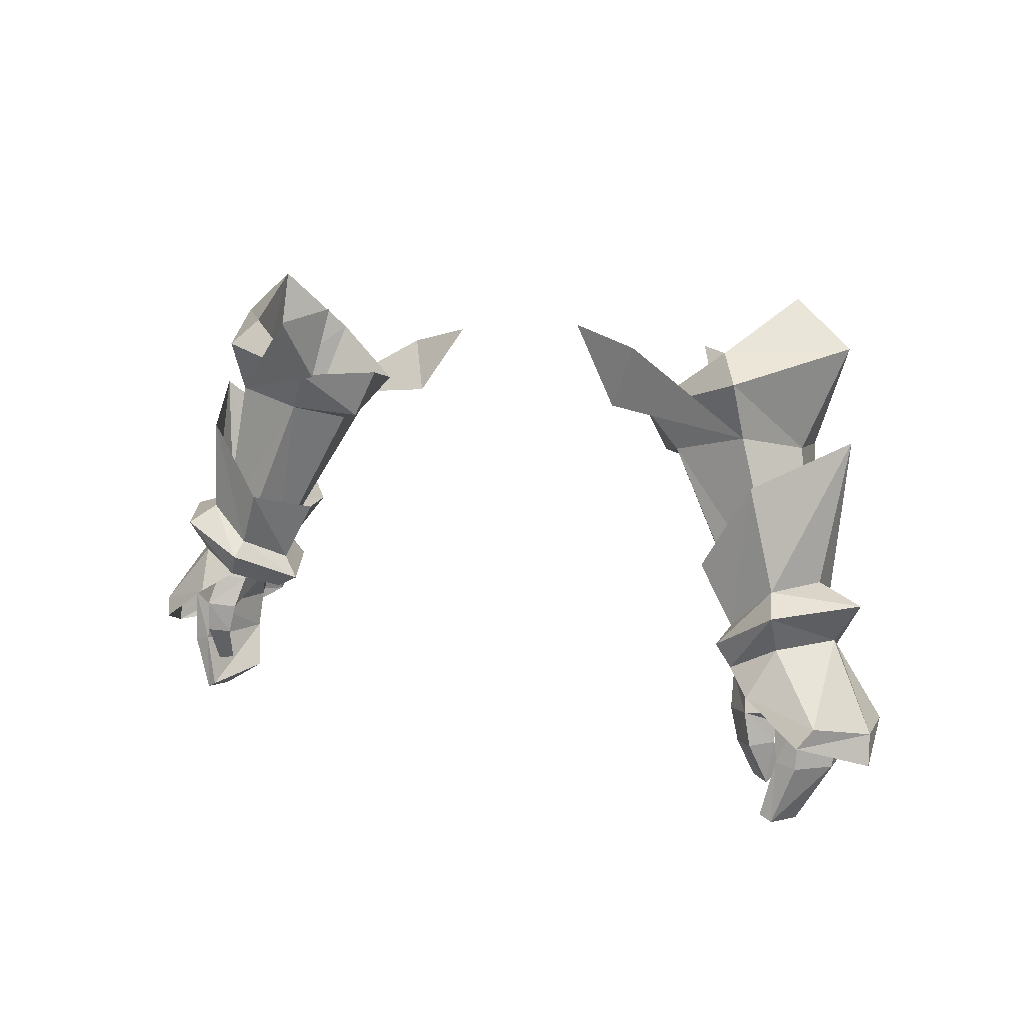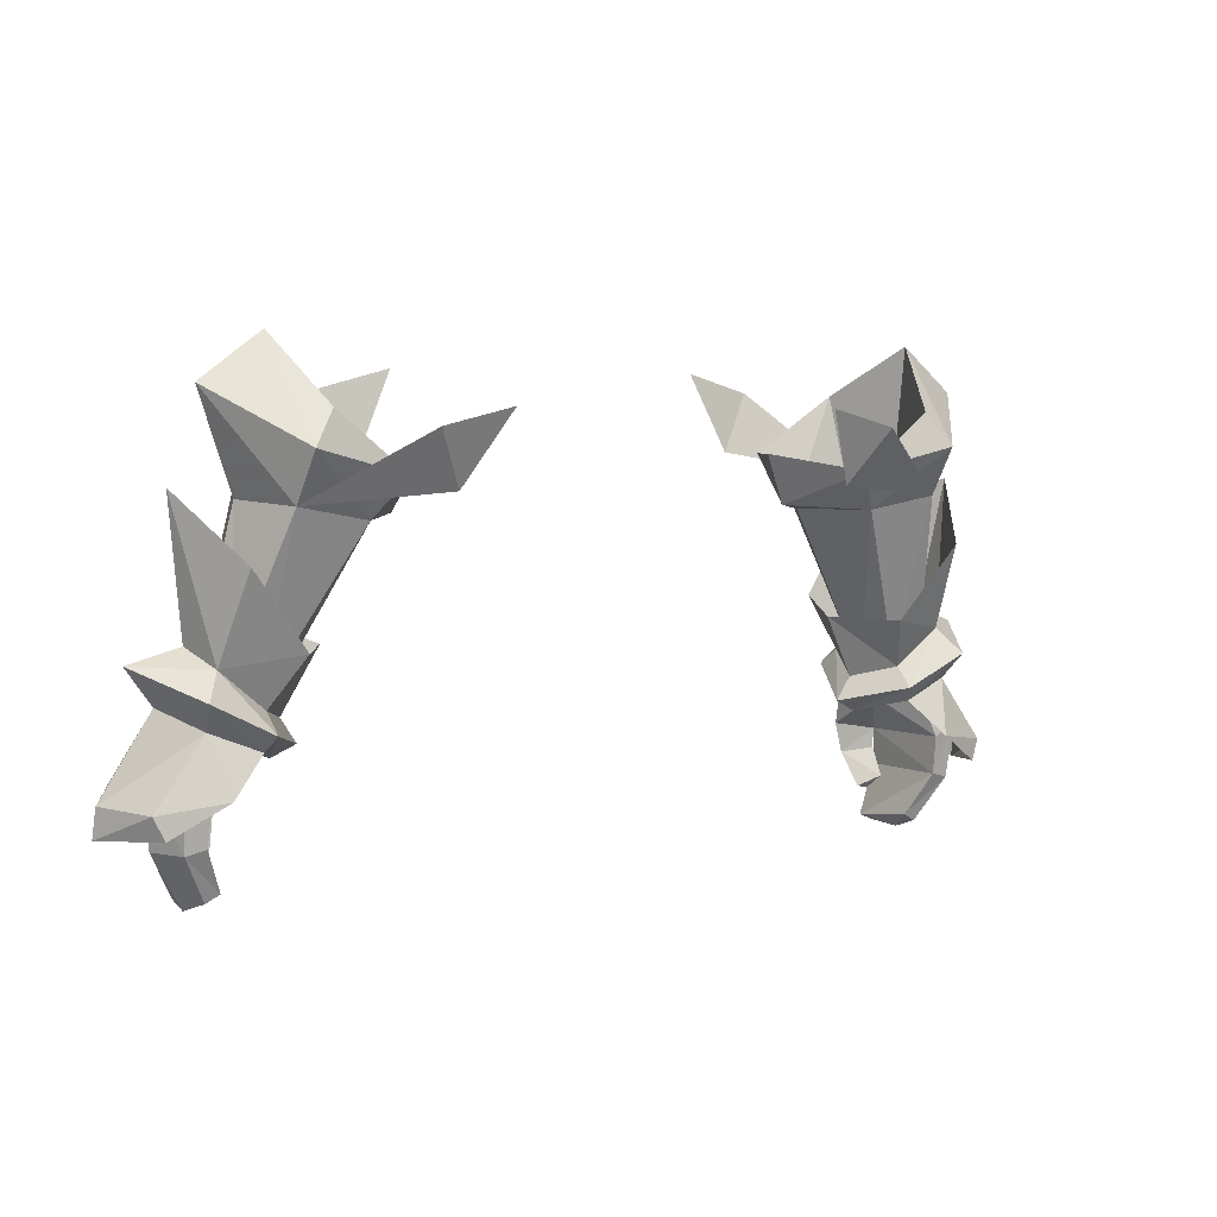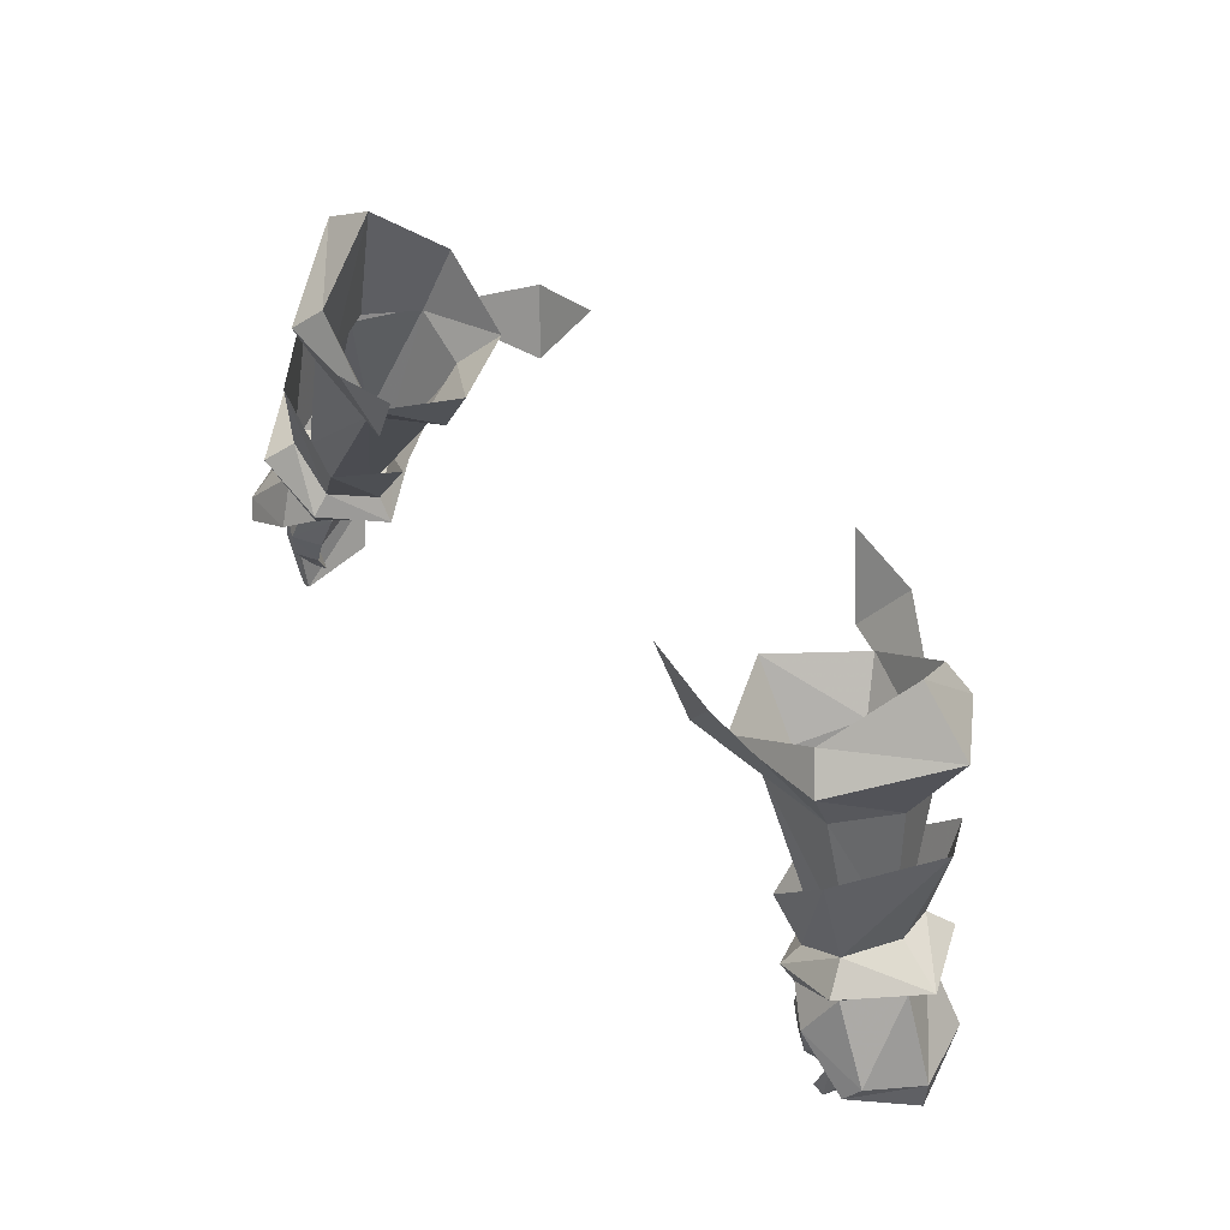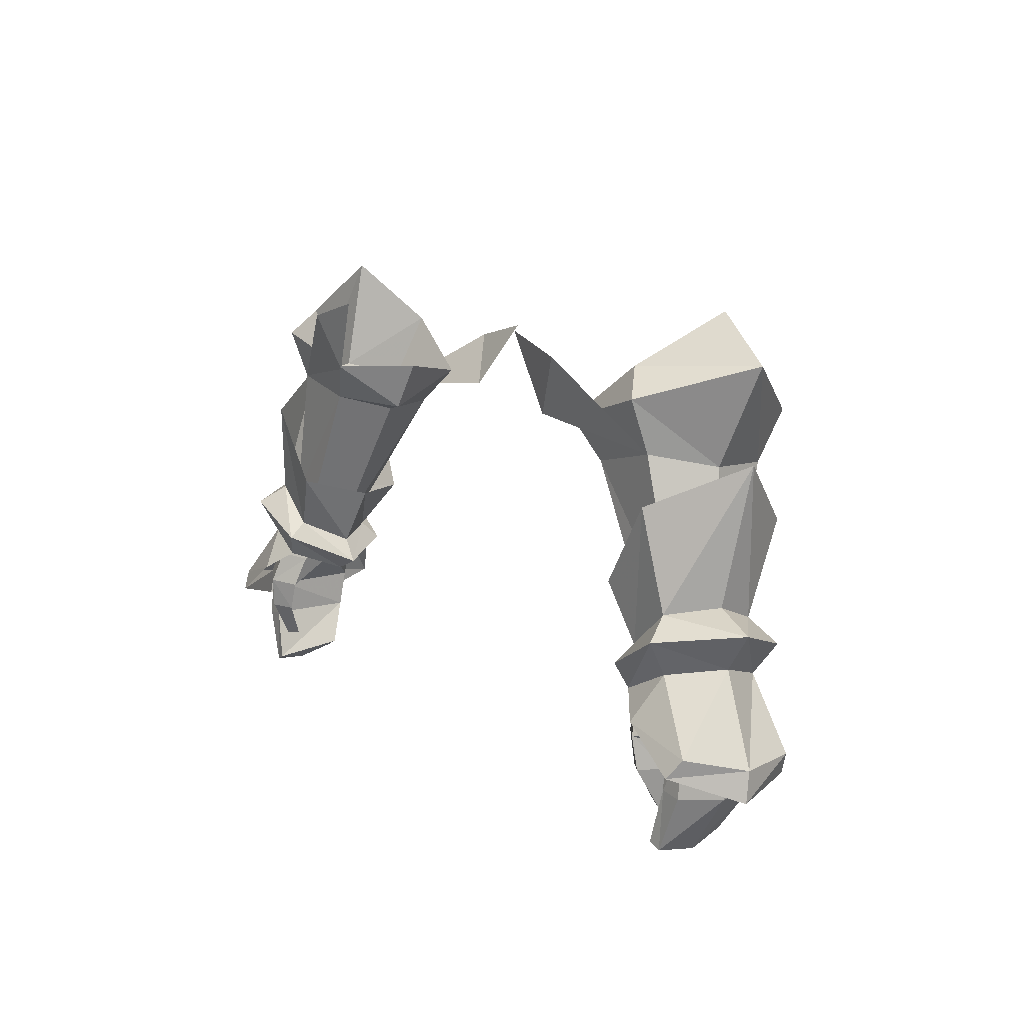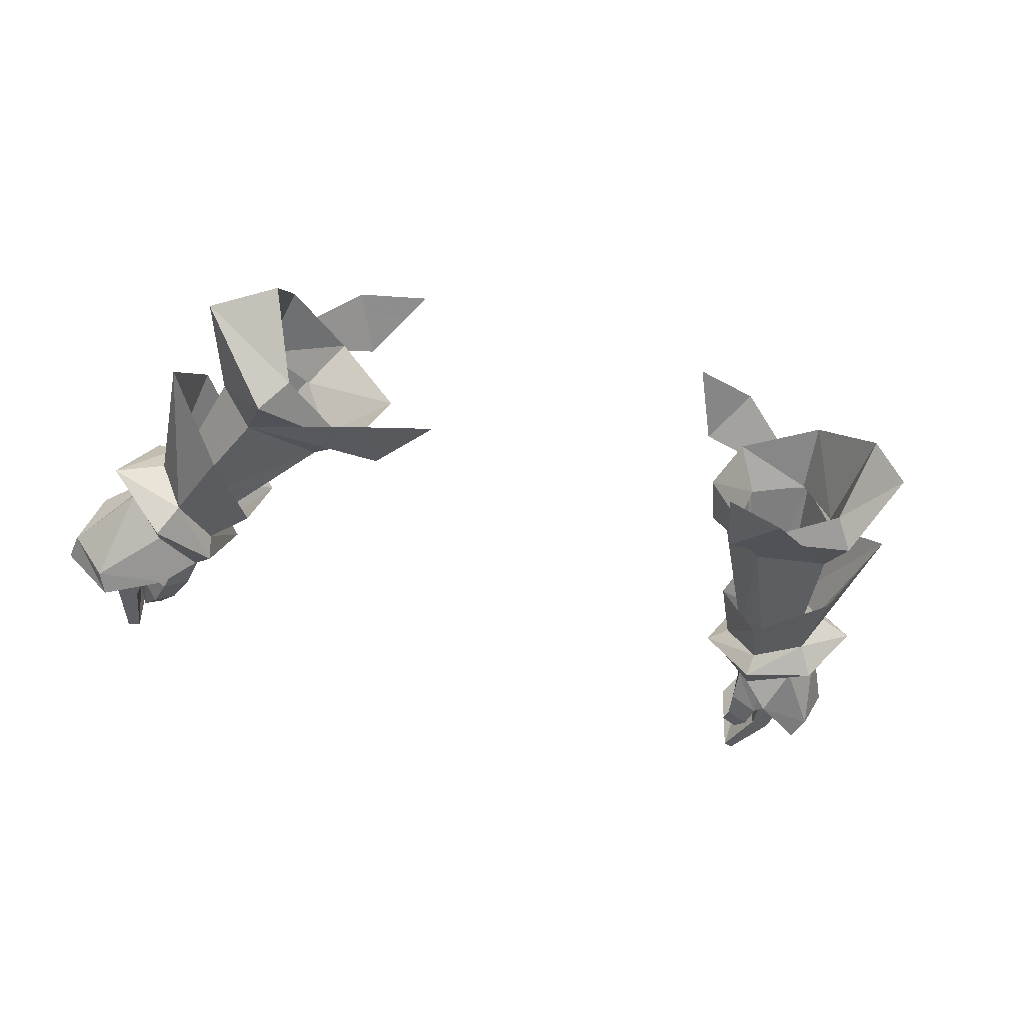
<metadata>
{"format":"obj","ext":"obj","renderer":"f3d","projection":"perspective","resolution":1024,"background":"white","views":[{"elev":10.2,"azim":38.7,"up":"+Z"},{"elev":4.2,"azim":146.6,"up":"+Z"},{"elev":51.9,"azim":48.9,"up":"+Z"},{"elev":11.4,"azim":56.8,"up":"+Z"},{"elev":-39.4,"azim":-20.2,"up":"+Y"}]}
</metadata>
<code>
g esp_glove_male_74580
v -24.24 2.495 44.71
v -23.02 5.757 44.6
v -20.54 5.713 47.94
v -21.82 3.119 48.83
v -22.65 -0.1059 45.23
v -19.98 0.8093 48.48
v -24.34 2.271 43.2
v -22.51 5.96 43.5
v -22.08 -0.6612 44.3
v -18.57 0.4654 56.23
v -15.74 0.653 52.14
v -17.21 1.151 49.25
v -19.48 1.085 51.2
v -14.36 3.973 51.27
v -16.15 3.588 48.09
v -16.43 7.204 51.17
v -17.68 5.552 48.67
v -19.42 7.957 54.99
v -20.03 5.77 50.57
v -19.16 -0.5149 46.24
v -18.01 5.984 46.93
v -19.84 6.874 45.08
v -17.6 0.527 47.32
v -21.67 4.492 58.25
v -20.66 3.617 51.45
v -10.49 0.3724 59.6
v -12.17 -0.2537 62.61
v -8.616 -0.06668 63.56
v -17.32 1.685 58.41
v -8.692 11.47 61.68
v -12.27 11.35 60.81
v -10.66 9.935 58.05
v -17.5 8.287 57.47
v 24.11 2.495 44.71
v 21.7 3.119 48.83
v 20.41 5.713 47.94
v 22.89 5.758 44.6
v 22.53 -0.1059 45.23
v 19.85 0.8094 48.48
v 24.21 2.271 43.2
v 22.38 5.96 43.5
v 21.96 -0.6611 44.3
v 18.44 0.4655 56.23
v 19.35 1.085 51.2
v 17.08 1.151 49.25
v 15.61 0.6531 52.14
v 16.02 3.588 48.09
v 14.23 3.973 51.27
v 17.56 5.552 48.67
v 16.3 7.204 51.17
v 19.9 5.77 50.57
v 19.29 7.957 54.99
v 19.03 -0.5149 46.24
v 17.88 5.984 46.93
v 19.71 6.874 45.08
v 17.47 0.5271 47.32
v 21.54 4.492 58.25
v 20.53 3.617 51.45
v 10.36 0.3724 59.6
v 8.488 -0.06667 63.56
v 12.04 -0.2537 62.61
v 17.19 1.685 58.41
v 8.563 11.47 61.68
v 10.53 9.935 58.05
v 12.14 11.35 60.81
v 17.37 8.287 57.47
f 2 1 3
f 4 3 1
f 1 5 4
f 6 4 5
f 8 7 2
f 1 2 7
f 7 9 1
f 5 1 9
f 11 10 12
f 13 12 10
f 14 11 15
f 12 15 11
f 16 14 17
f 15 17 14
f 18 16 19
f 17 19 16
f 20 6 5
f 3 21 22
f 3 22 2
f 23 6 20
f 8 2 22
f 5 9 20
f 19 24 18
f 25 13 24
f 24 13 10
f 19 25 24
f 27 26 28
f 29 26 27
f 31 30 32
f 33 31 32
f 35 34 36
f 37 36 34
f 39 38 35
f 34 35 38
f 34 40 37
f 41 37 40
f 38 42 34
f 40 34 42
f 44 43 45
f 46 45 43
f 45 46 47
f 48 47 46
f 47 48 49
f 50 49 48
f 49 50 51
f 52 51 50
f 38 39 53
f 55 54 36
f 37 55 36
f 53 39 56
f 55 37 41
f 53 42 38
f 52 57 51
f 57 44 58
f 43 44 57
f 57 58 51
f 60 59 61
f 61 59 62
f 64 63 65
f 64 65 66
g esp_glove_male_74580
v -20.03 5.77 50.57
v -20.66 3.617 51.45
v -23.19 3.138 50.68
v -20.89 6.91 49.28
v -15.32 3.573 46.87
v -16.98 0.149 48.45
v -17.21 1.151 49.25
v -16.15 3.588 48.09
v -19.48 1.085 51.2
v -20.32 -0.2823 50.25
v -17.68 5.552 48.67
v -17.62 6.612 47.67
v -16.55 3.32 46.27
v -17.6 0.527 47.32
v -16.98 0.149 48.45
v -15.32 3.573 46.87
v -17.62 6.612 47.67
v -18.01 5.984 46.93
v -23.19 3.138 50.68
v -21.82 3.119 48.83
v -20.54 5.713 47.94
v -20.89 6.91 49.28
v -20.32 -0.2823 50.25
v -19.98 0.8093 48.48
v -21.53 5.559 45.59
v -20.27 5.615 44.88
v -18.58 5.432 48.6
v -20 5.236 48.96
v -21.34 1.018 45.59
v -22.25 3.31 45.47
v -20.4 3.37 49.13
v -19.46 1.585 49.02
v -17.33 1.304 46.9
v -17.61 0.668 45.27
v -18.93 -0.2218 45.44
v -18.58 0.3794 47.16
v -18.93 -0.2218 45.44
v -19.13 -0.04783 43.77
v -19.89 1.011 43.86
v -19.88 1.042 44.88
v -18.06 0.6002 43.68
v -17.61 0.668 45.27
v -19.88 1.042 44.88
v -19.89 1.011 43.86
v -19.45 1.061 41.73
v -19.88 1.712 42.4
v -19.88 1.712 42.4
v -18.58 1.337 41.91
v -20.37 5.299 42.9
v -21.36 5.176 42.65
v -21.36 5.176 42.65
v -21.53 5.559 45.59
v -22.02 2.892 42.58
v -19.35 4.289 40.7
v -20.05 4.191 40.33
v -20.33 2.431 39.75
v -20.05 4.191 40.33
v -21.34 1.018 45.59
v -19.88 1.042 44.88
v -20.15 0.7423 42.94
v -21.2 0.7739 42.76
v -19.43 0.5488 40.22
v -20.04 0.6216 39.93
v -20.04 0.6216 39.93
v -21.2 0.7739 42.76
v -20.37 5.299 42.9
v -19.35 4.289 40.7
v -19.43 0.5488 40.22
v -20.15 0.7423 42.94
v -20.27 5.615 44.88
v -20.05 4.191 40.33
v -20.33 2.431 39.75
v -19.43 0.5488 40.22
v -19.45 1.061 41.73
v -19.13 -0.04783 43.77
v -18.06 0.6002 43.68
v -18.58 1.337 41.91
v -20 5.236 48.96
v -17.77 5.034 49.09
v -13.87 7.937 56.81
v -17.5 8.287 57.47
v -19.23 5.517 50.53
v -16.86 3.525 48.5
v -17.83 1.814 49.23
v -13.43 1.809 57.54
v -11.97 4.467 56.8
v -18.78 4.826 57.73
v -19.96 3.779 51.08
v -19.32 1.896 50.71
v -17.32 1.685 58.41
v -12.54 9.142 58.72
v -17.37 9.903 59.9
v -20.81 5.615 62.65
v -17.36 0.6987 61.09
v -12.02 1.086 59.55
v -16.2 9.201 61.61
v -17.74 5.841 64.93
v -16.15 1.751 62.46
v -12.02 1.086 59.55
v -13.66 2.252 57.3
v -12.67 4.361 56.36
v -9.83 4.842 59.55
v -13.99 7.468 56.83
v -12.54 9.142 58.72
v -16.2 9.201 61.61
v -16.82 7.719 58.11
v -17.88 4.871 58.87
v -17.74 5.841 64.93
v -16.73 2.316 58.64
v -16.15 1.751 62.46
v -17.86 3.527 46.96
v -18.58 5.432 48.6
v -17.95 1.414 48.71
v -17.71 3.577 48.37
v -17.33 1.304 46.9
v -17.71 3.577 48.37
v -18.93 -0.2218 45.44
v -18.58 1.337 41.91
v -19.88 1.712 42.4
v -19.45 1.061 41.73
v -20.04 0.6216 39.93
v -11.03 4.459 57
v -9.83 4.842 59.55
v -17.6 0.527 47.32
v -21.82 3.119 48.83
v -19.98 0.8093 48.48
v -18.01 5.984 46.93
v -20.54 5.713 47.94
v -16.55 3.32 46.27
v 19.9 5.77 50.57
v 20.77 6.91 49.28
v 23.06 3.138 50.68
v 20.53 3.617 51.45
v 15.19 3.573 46.87
v 16.02 3.588 48.09
v 17.08 1.151 49.25
v 16.86 0.149 48.45
v 19.35 1.085 51.2
v 20.19 -0.2822 50.25
v 17.56 5.552 48.67
v 17.49 6.612 47.67
v 16.43 3.321 46.27
v 15.19 3.573 46.87
v 16.86 0.149 48.45
v 17.47 0.5271 47.32
v 17.49 6.612 47.67
v 17.88 5.984 46.93
v 23.06 3.138 50.68
v 20.77 6.91 49.28
v 20.41 5.713 47.94
v 21.7 3.119 48.83
v 20.19 -0.2822 50.25
v 19.85 0.8094 48.48
v 21.4 5.559 45.59
v 19.87 5.236 48.96
v 18.45 5.432 48.6
v 20.14 5.615 44.88
v 21.22 1.018 45.59
v 19.33 1.585 49.02
v 20.27 3.37 49.13
v 22.12 3.31 45.47
v 17.2 1.302 46.9
v 18.45 0.3795 47.16
v 18.8 -0.2218 45.44
v 17.48 0.668 45.27
v 18.8 -0.2218 45.44
v 19.76 1.042 44.88
v 19.76 1.011 43.86
v 19 -0.04779 43.77
v 17.93 0.6002 43.68
v 19.76 1.011 43.86
v 19.76 1.042 44.88
v 17.48 0.668 45.27
v 19.75 1.712 42.4
v 19.33 1.062 41.73
v 19.75 1.712 42.4
v 18.45 1.337 41.91
v 20.24 5.299 42.9
v 21.23 5.176 42.65
v 21.23 5.176 42.65
v 21.89 2.892 42.58
v 21.4 5.559 45.59
v 19.22 4.289 40.7
v 19.92 4.191 40.33
v 19.92 4.191 40.33
v 20.2 2.431 39.75
v 21.22 1.018 45.59
v 21.07 0.7739 42.76
v 20.02 0.7424 42.94
v 19.76 1.042 44.88
v 19.91 0.6217 39.93
v 19.31 0.5489 40.22
v 19.91 0.6217 39.93
v 21.07 0.7739 42.76
v 20.24 5.299 42.9
v 20.02 0.7424 42.94
v 19.31 0.5489 40.22
v 19.22 4.289 40.7
v 20.14 5.615 44.88
v 19.31 0.5489 40.22
v 20.2 2.431 39.75
v 19.92 4.191 40.33
v 19.33 1.062 41.73
v 18.45 1.337 41.91
v 17.93 0.6002 43.68
v 19 -0.04779 43.77
v 19.87 5.236 48.96
v 17.64 5.034 49.09
v 19.1 5.517 50.53
v 17.37 8.287 57.47
v 13.74 7.937 56.81
v 16.73 3.525 48.5
v 11.84 4.467 56.8
v 13.31 1.809 57.54
v 17.7 1.814 49.23
v 19.83 3.779 51.08
v 18.65 4.826 57.73
v 19.19 1.896 50.71
v 17.19 1.685 58.41
v 17.24 9.903 59.9
v 12.41 9.142 58.72
v 20.68 5.615 62.65
v 11.89 1.086 59.55
v 17.23 0.6987 61.09
v 17.62 5.841 64.93
v 16.07 9.201 61.61
v 16.03 1.751 62.46
v 11.89 1.086 59.55
v 9.702 4.842 59.55
v 12.54 4.361 56.36
v 13.54 2.252 57.3
v 12.41 9.142 58.72
v 13.86 7.468 56.83
v 16.07 9.201 61.61
v 17.62 5.841 64.93
v 17.75 4.871 58.87
v 16.69 7.719 58.11
v 16.03 1.751 62.46
v 16.6 2.316 58.64
v 18.45 5.432 48.6
v 17.73 3.527 46.96
v 17.82 1.414 48.71
v 17.58 3.577 48.37
v 17.58 3.577 48.37
v 17.2 1.302 46.9
v 18.8 -0.2218 45.44
v 18.45 1.337 41.91
v 19.33 1.062 41.73
v 19.75 1.712 42.4
v 19.91 0.6217 39.93
v 10.9 4.459 57
v 9.702 4.842 59.55
v 17.47 0.5271 47.32
v 19.85 0.8094 48.48
v 21.7 3.119 48.83
v 20.41 5.713 47.94
v 17.88 5.984 46.93
v 16.43 3.321 46.27
f 68 67 69
f 70 69 67
f 72 71 73
f 74 73 71
f 76 75 69
f 68 69 75
f 78 77 71
f 74 71 77
f 80 79 81
f 82 81 79
f 84 83 79
f 82 79 83
f 86 85 87
f 88 87 85
f 90 89 86
f 85 86 89
f 92 91 93
f 94 93 91
f 96 95 97
f 98 97 95
f 100 99 101
f 102 101 99
f 104 103 105
f 106 105 103
f 108 107 109
f 110 109 107
f 104 105 111
f 112 111 105
f 114 113 107
f 110 107 113
f 92 115 91
f 116 91 115
f 118 117 96
f 119 96 117
f 115 120 116
f 121 116 120
f 119 117 122
f 123 122 117
f 125 124 126
f 127 126 124
f 128 126 129
f 127 129 126
f 122 130 119
f 131 119 130
f 133 132 134
f 135 134 132
f 96 119 95
f 131 95 119
f 136 109 132
f 135 132 109
f 137 120 138
f 139 138 120
f 141 140 142
f 143 142 140
f 100 101 142
f 141 142 101
f 97 144 96
f 118 96 144
f 146 145 147
f 148 147 145
f 150 149 151
f 152 151 149
f 152 149 146
f 145 146 149
f 147 148 153
f 154 153 148
f 156 155 151
f 150 151 155
f 155 156 154
f 153 154 156
f 157 146 158
f 147 158 146
f 158 147 159
f 153 159 147
f 160 156 161
f 151 161 156
f 159 153 160
f 156 160 153
f 162 158 163
f 159 163 158
f 163 159 164
f 160 164 159
f 166 165 167
f 168 167 165
f 167 168 169
f 170 169 168
f 172 171 173
f 174 173 171
f 173 174 175
f 176 175 174
f 169 170 172
f 171 172 170
f 175 176 166
f 165 166 176
f 75 72 73
f 67 78 70
f 89 80 81
f 88 83 84
f 75 76 72
f 67 77 78
f 89 90 80
f 88 84 87
f 177 136 178
f 95 101 102
f 98 102 179
f 179 102 99
f 179 99 180
f 181 177 182
f 124 125 183
f 177 181 108
f 185 184 186
f 136 177 109
f 177 108 109
f 178 182 177
f 138 139 187
f 102 98 95
f 161 188 189
f 188 146 157
f 157 158 162
f 160 161 164
f 151 152 188
f 152 146 188
f 188 157 189
f 151 188 161
f 191 190 192
f 193 191 194
f 191 195 190
f 195 191 193
f 197 196 198
f 199 198 196
f 201 200 202
f 203 202 200
f 199 204 198
f 205 198 204
f 201 206 200
f 207 200 206
f 209 208 210
f 211 210 208
f 209 212 208
f 213 208 212
f 215 214 216
f 217 216 214
f 214 218 217
f 219 217 218
f 221 220 222
f 223 222 220
f 225 224 226
f 227 226 224
f 229 228 230
f 231 230 228
f 233 232 234
f 235 234 232
f 237 236 238
f 239 238 236
f 240 234 241
f 235 241 234
f 237 242 236
f 243 236 242
f 245 244 220
f 223 220 244
f 247 246 227
f 248 227 246
f 250 249 245
f 244 245 249
f 251 246 252
f 247 252 246
f 254 253 255
f 256 255 253
f 254 255 257
f 258 257 255
f 260 259 247
f 252 247 259
f 262 261 263
f 264 263 261
f 260 247 224
f 227 224 247
f 262 238 261
f 265 261 238
f 266 249 267
f 268 267 249
f 270 269 271
f 272 271 269
f 272 230 271
f 231 271 230
f 248 273 227
f 226 227 273
f 275 274 276
f 277 276 274
f 279 278 280
f 281 280 278
f 274 278 277
f 279 277 278
f 282 275 283
f 276 283 275
f 281 284 280
f 285 280 284
f 283 285 282
f 284 282 285
f 276 277 286
f 287 286 277
f 283 276 288
f 286 288 276
f 280 285 289
f 290 289 285
f 285 283 290
f 288 290 283
f 288 286 291
f 292 291 286
f 290 288 293
f 291 293 288
f 295 294 296
f 297 296 294
f 298 295 299
f 296 299 295
f 301 300 302
f 303 302 300
f 304 301 305
f 302 305 301
f 300 298 303
f 299 303 298
f 294 304 297
f 305 297 304
f 202 203 204
f 197 207 196
f 210 211 218
f 213 212 215
f 203 205 204
f 207 206 196
f 211 219 218
f 216 213 215
f 306 265 307
f 229 230 224
f 308 229 225
f 228 229 308
f 309 228 308
f 310 307 311
f 312 256 253
f 239 311 307
f 314 313 315
f 238 307 265
f 238 239 307
f 307 310 306
f 316 266 267
f 224 225 229
f 318 317 289
f 287 277 317
f 292 286 287
f 293 289 290
f 317 279 280
f 317 277 279
f 318 287 317
f 289 317 280
f 320 319 321
f 322 321 323
f 319 324 321
f 323 321 324

</code>
